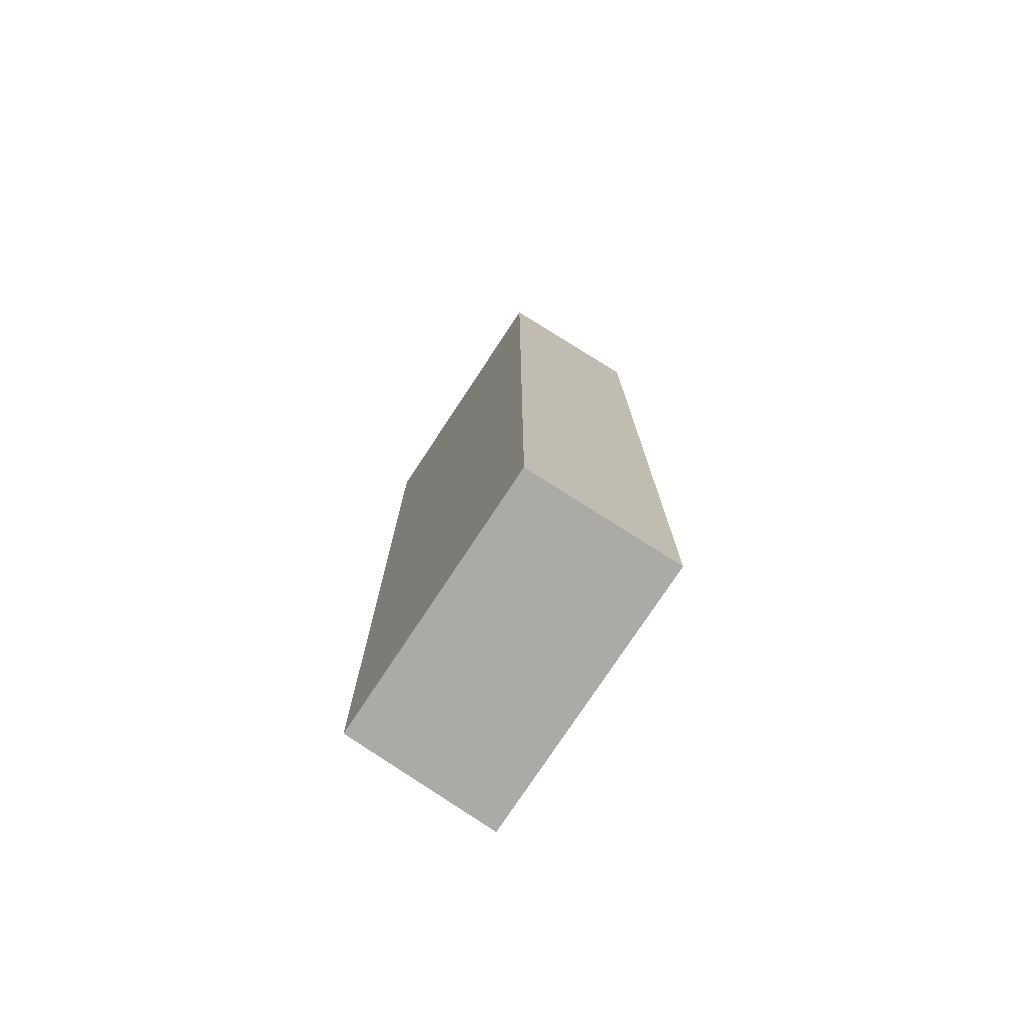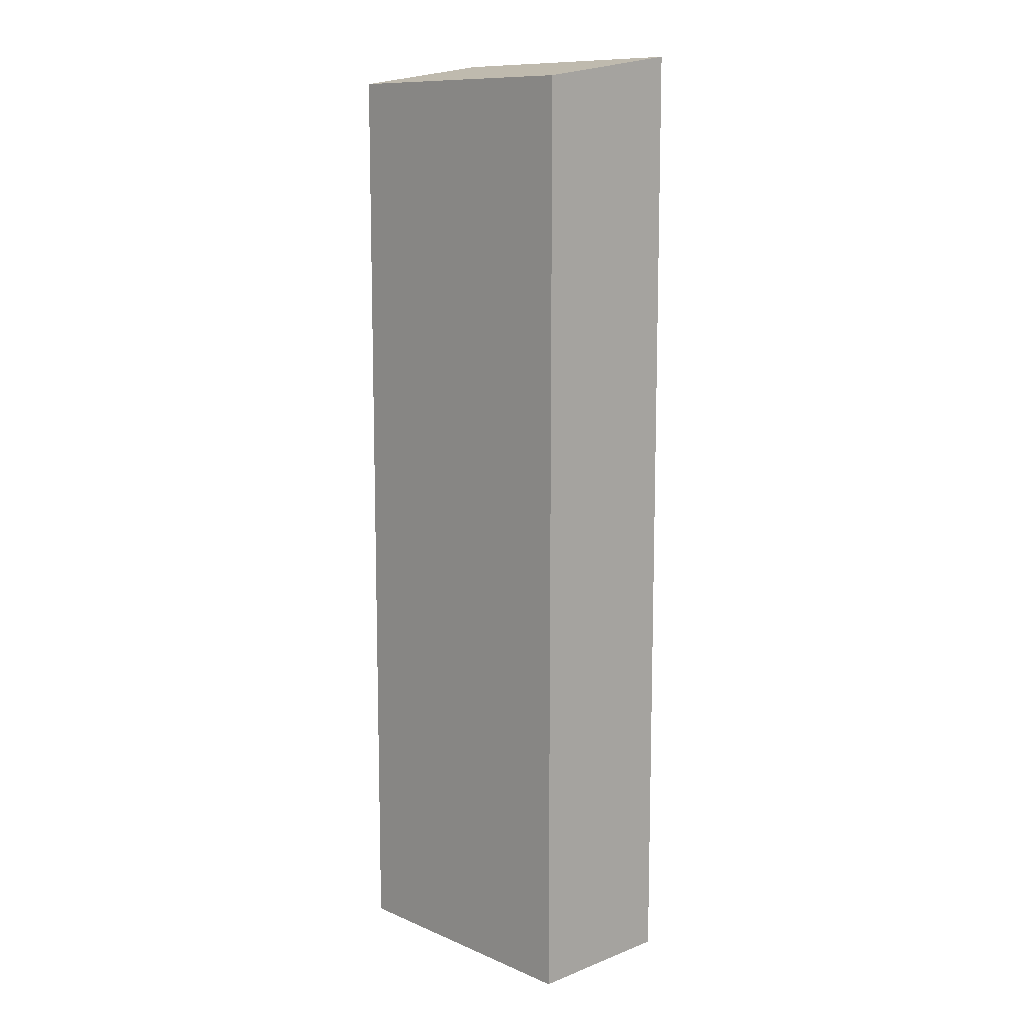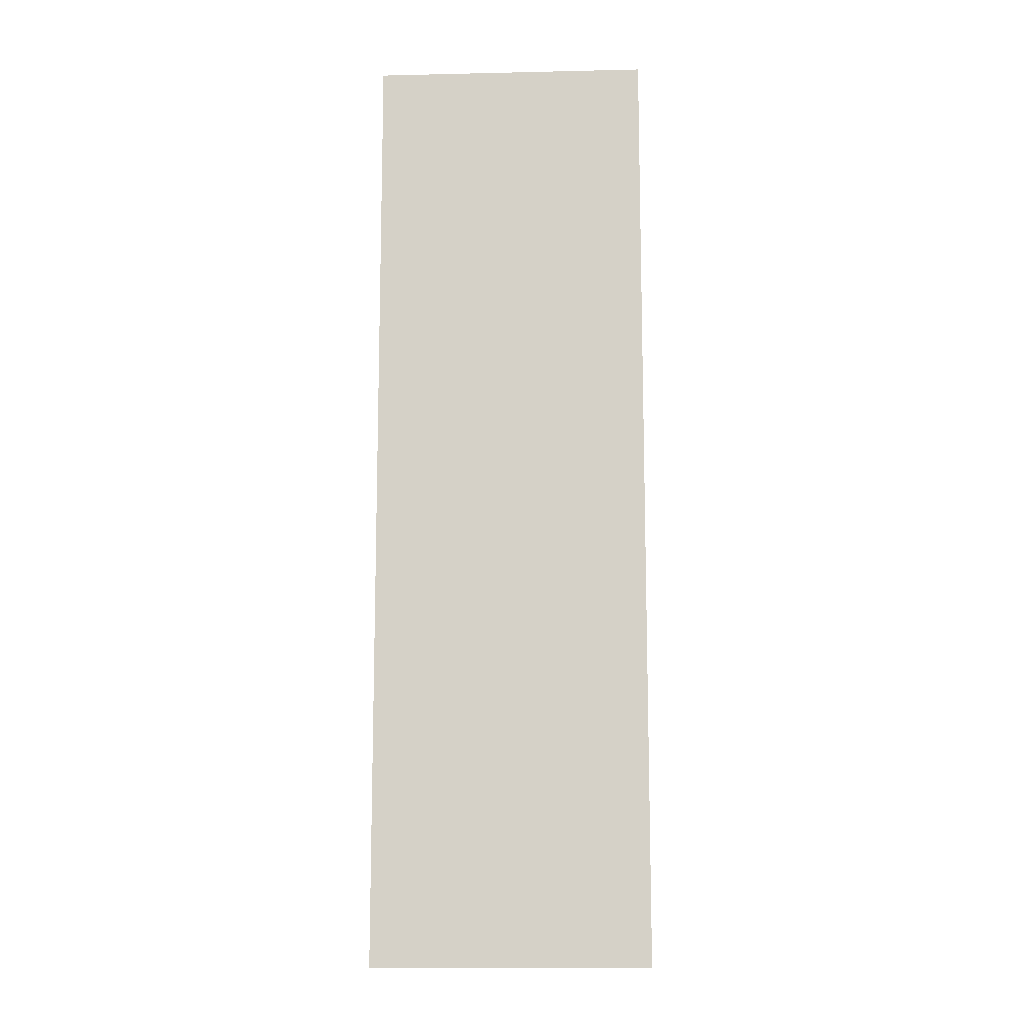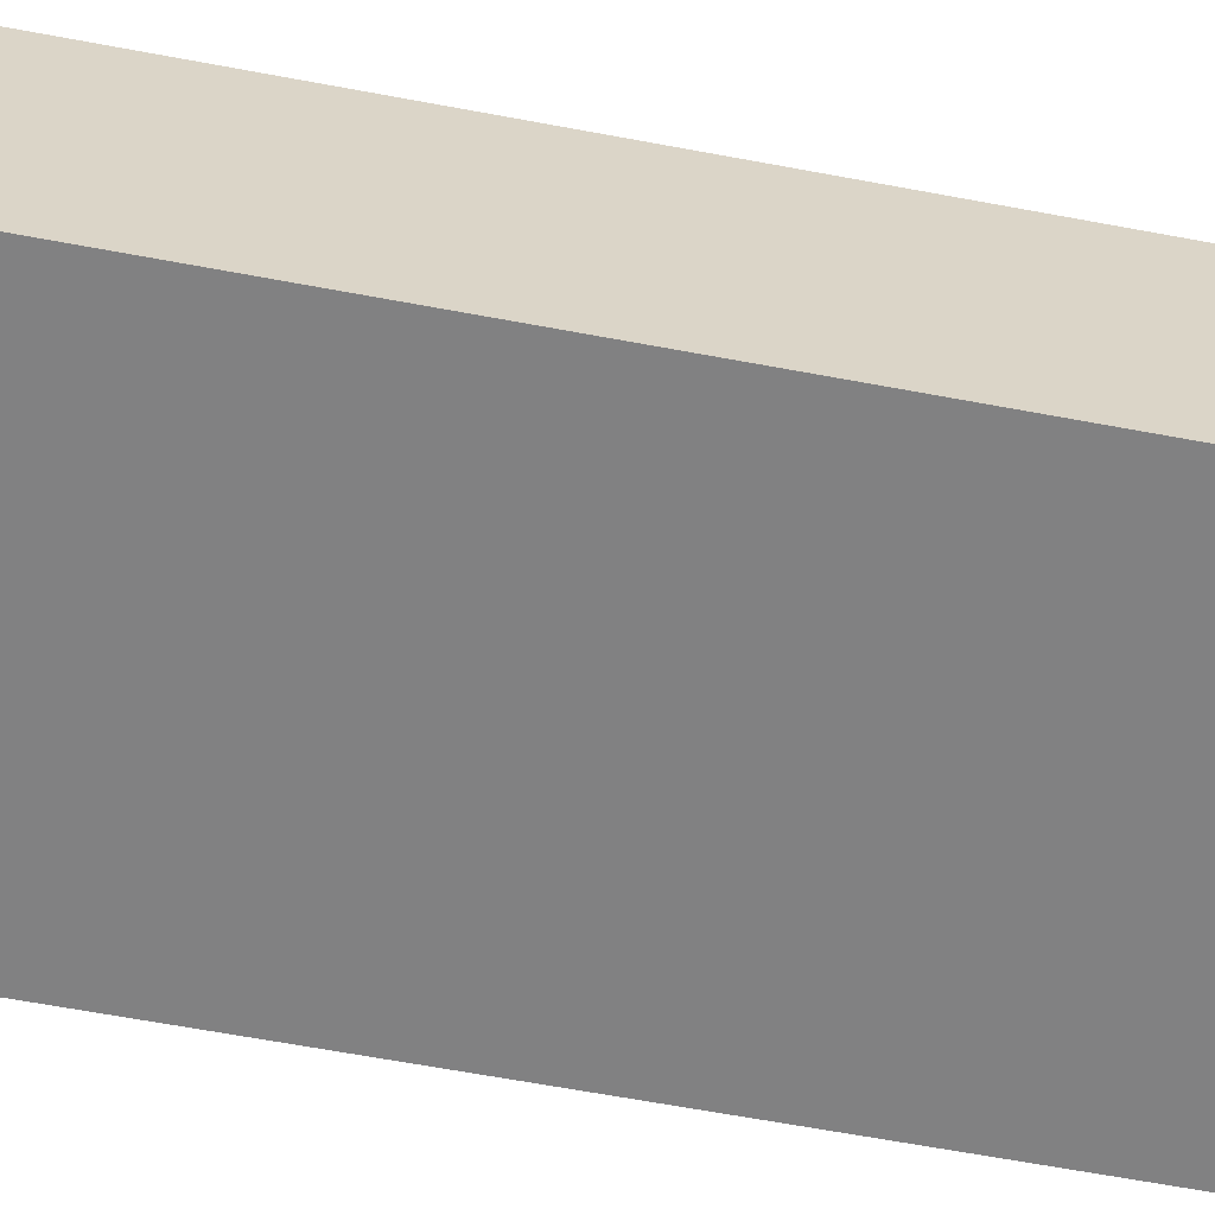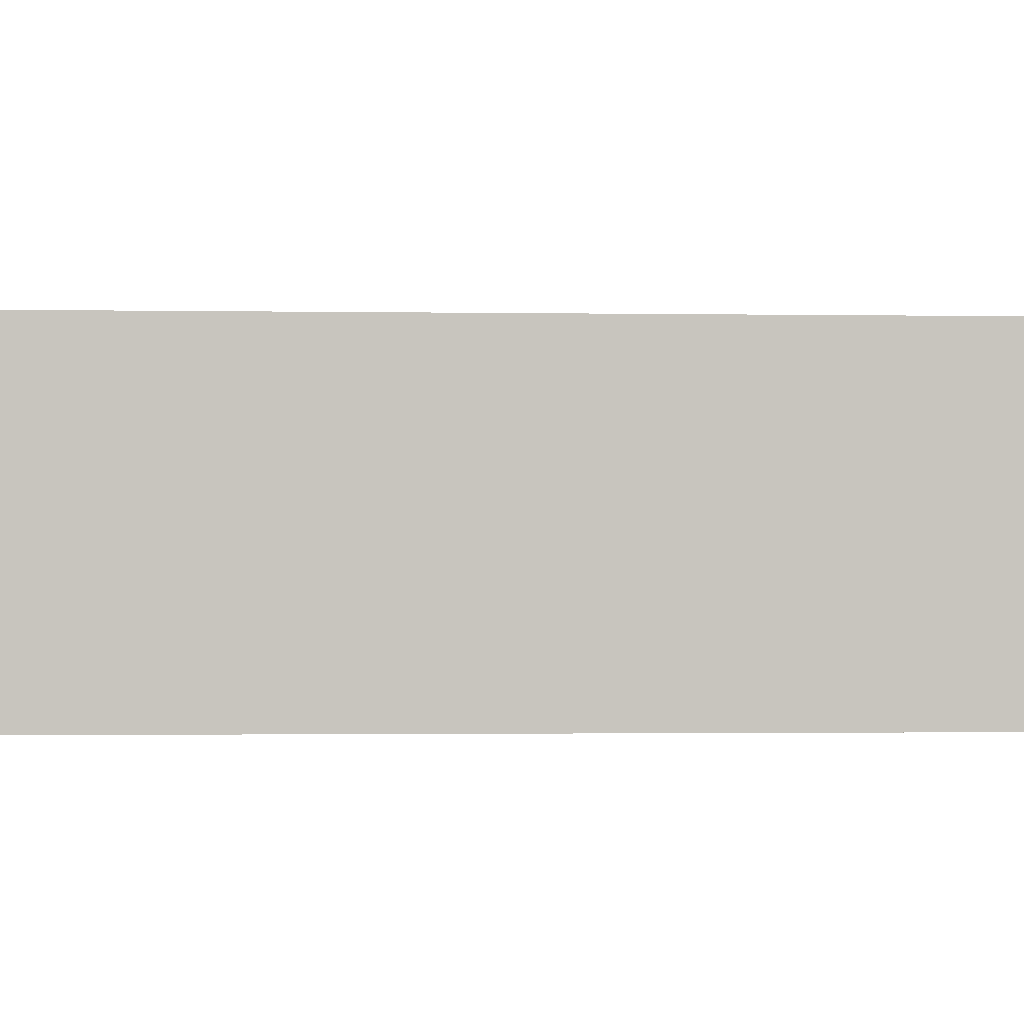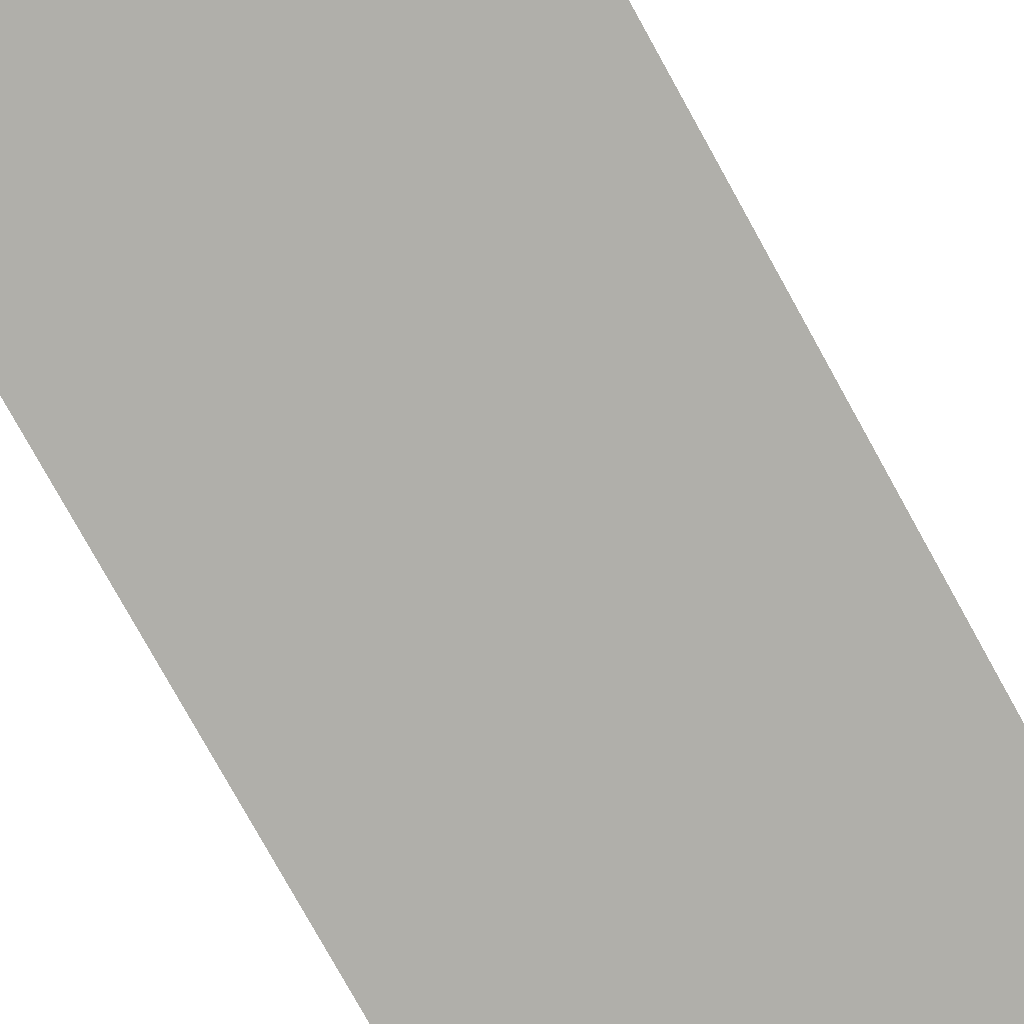
<metadata>
{"format":"obj","ext":"obj","renderer":"f3d","projection":"perspective","resolution":1024,"background":"white","views":[{"elev":-76.0,"azim":53.8,"up":"+Y"},{"elev":11.0,"azim":43.1,"up":"+Y"},{"elev":-12.0,"azim":-179.9,"up":"+Y"},{"elev":-57.5,"azim":78.6,"up":"+Z"},{"elev":-1.0,"azim":-96.2,"up":"+Z"},{"elev":-76.3,"azim":28.8,"up":"+Z"}]}
</metadata>
<code>
v  0 15.64 9.574e-16
v  4.754 16.02 -2.366
v  0.059 16.02 -2.612
v  4.589 15.64 0.224
v  0.059 1.599e-16 -2.612
v  0 0 0
v  4.589 -1.372e-17 0.224
v  4.754 1.449e-16 -2.366
g defaultobject
f 1 2 3
f 2 1 4
f 5 1 3
f 1 5 6
f 1 7 4
f 7 1 6
f 4 8 2
f 8 4 7
f 8 3 2
f 3 8 5
f 8 6 5
f 6 8 7

</code>
